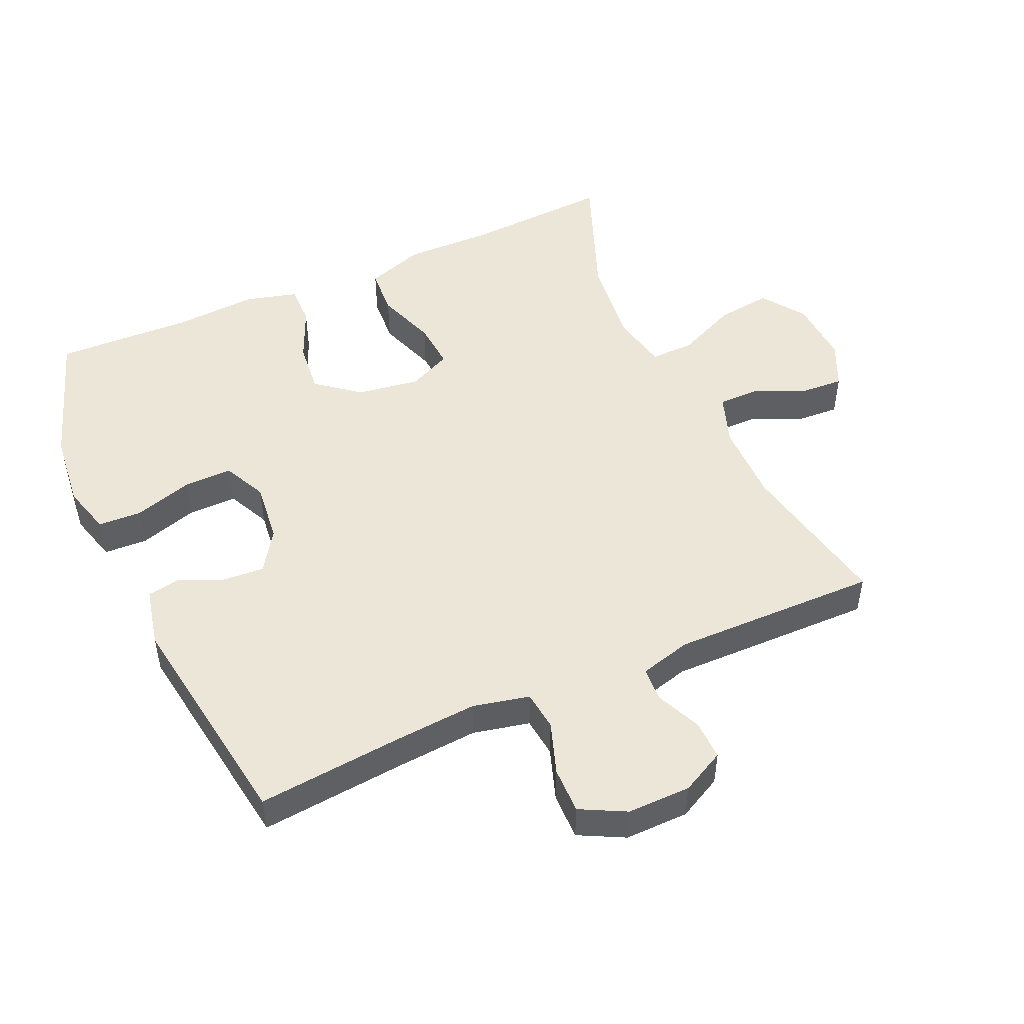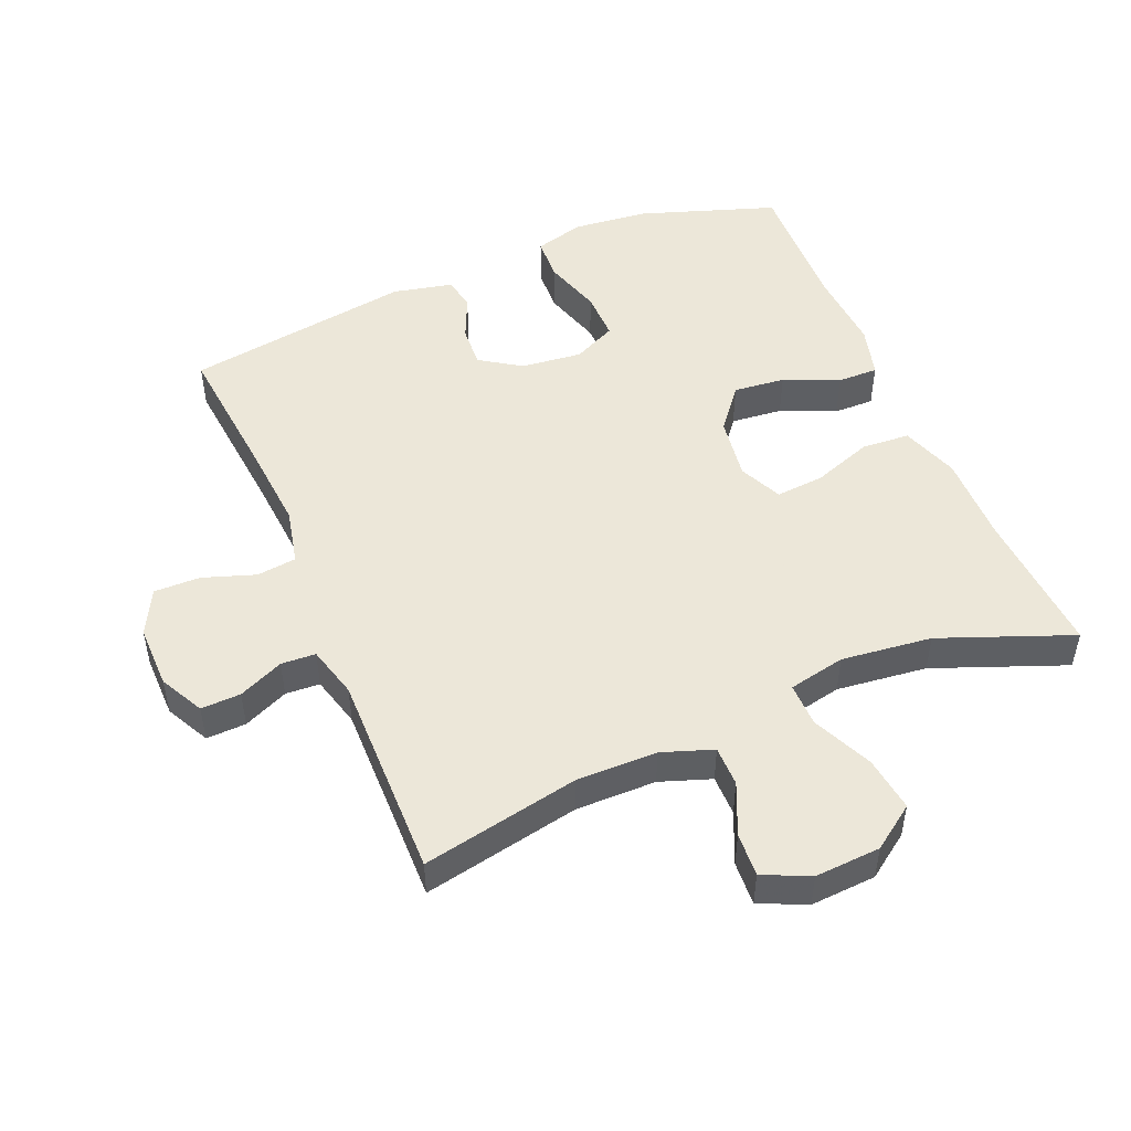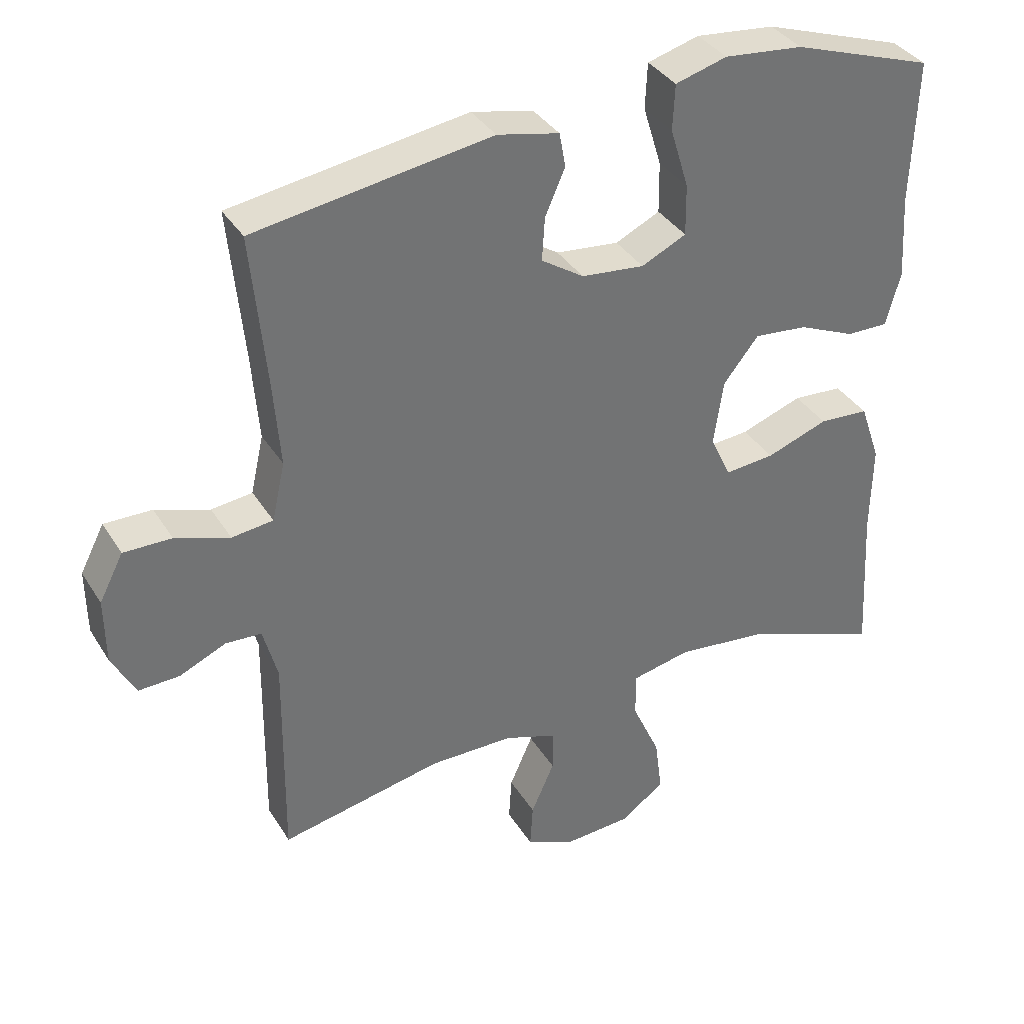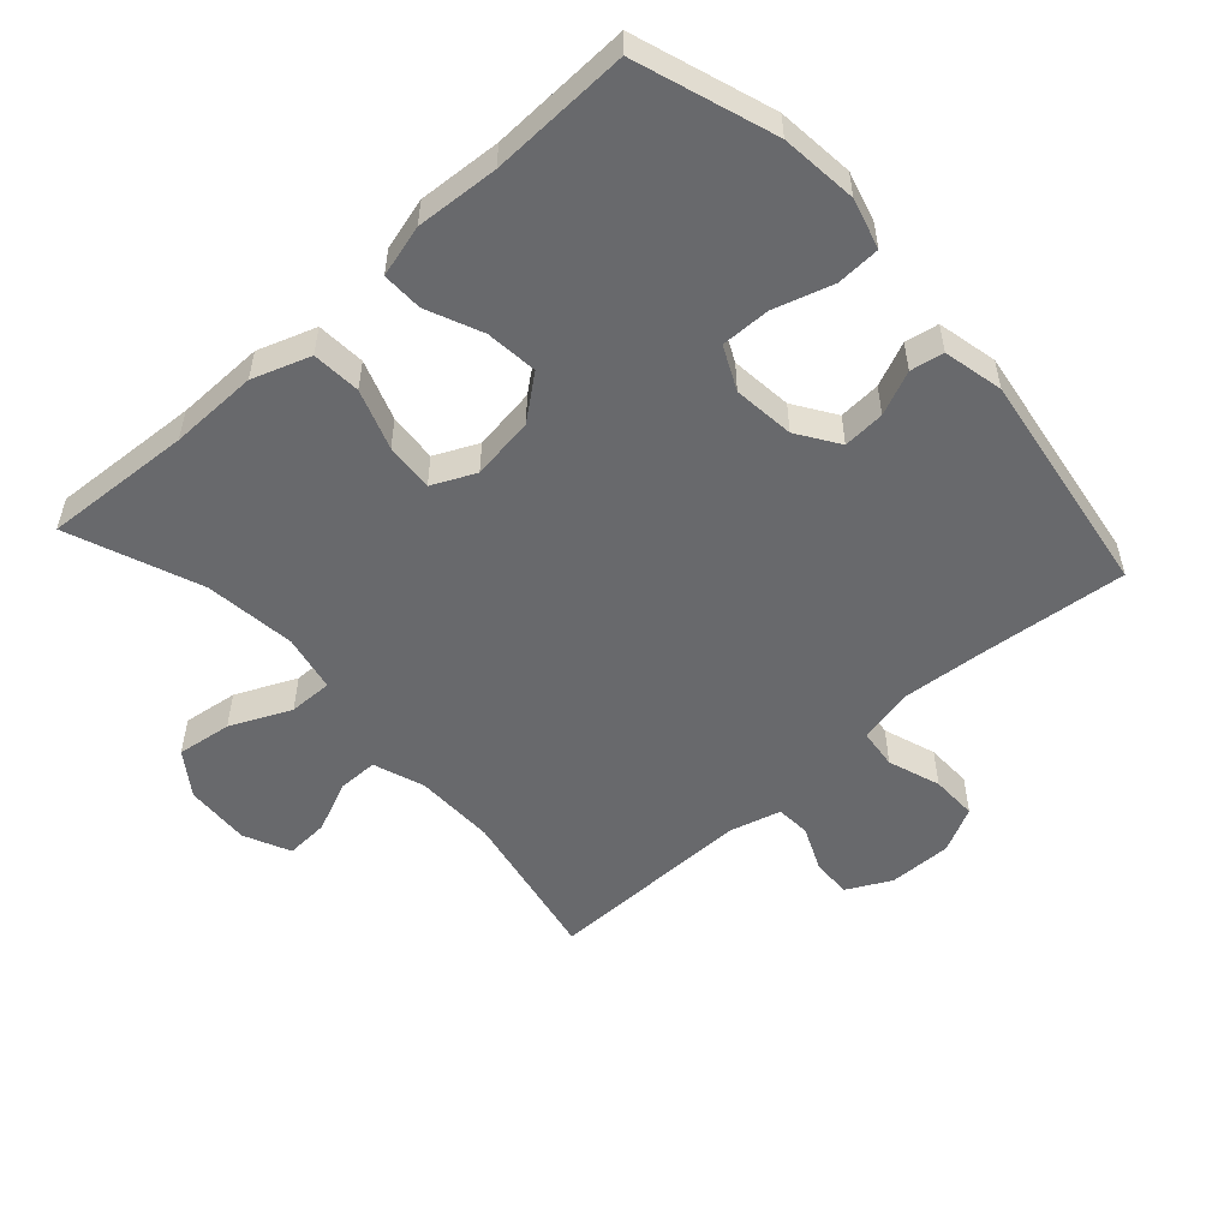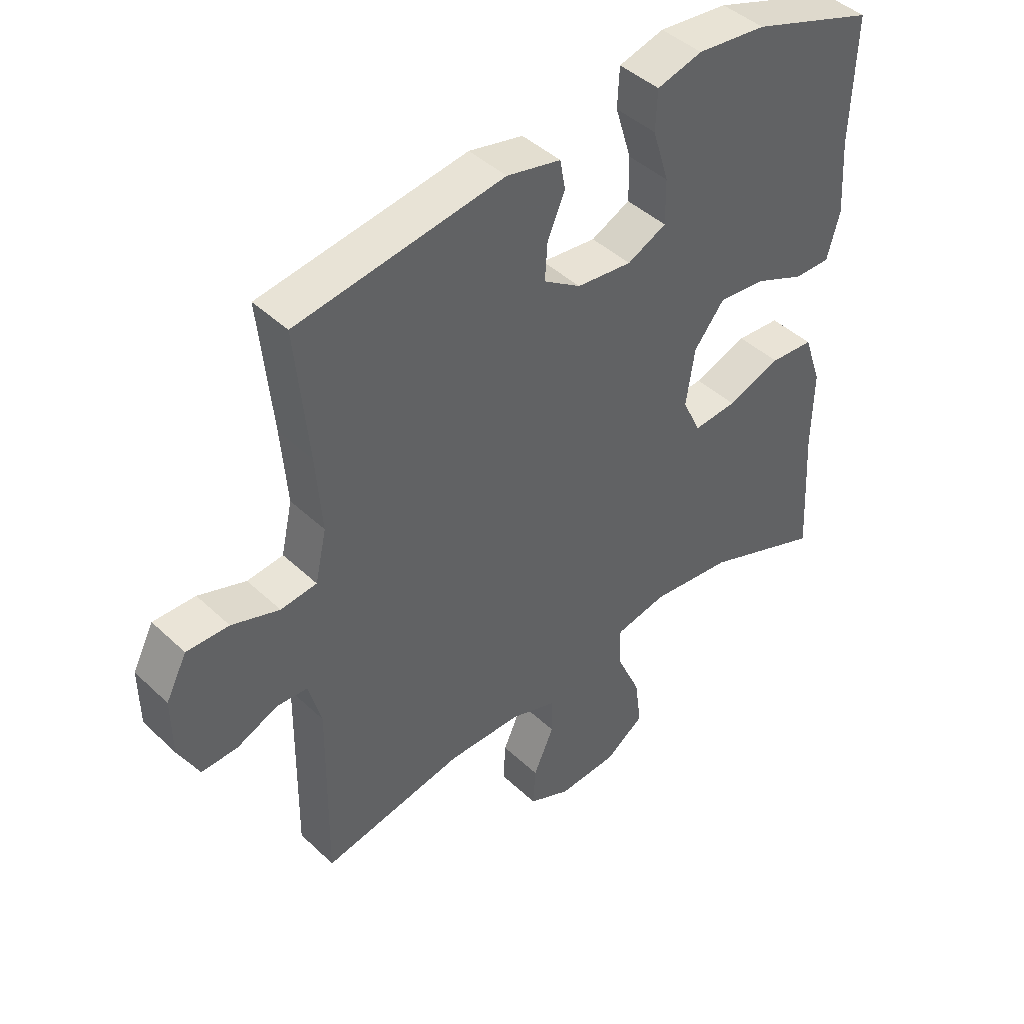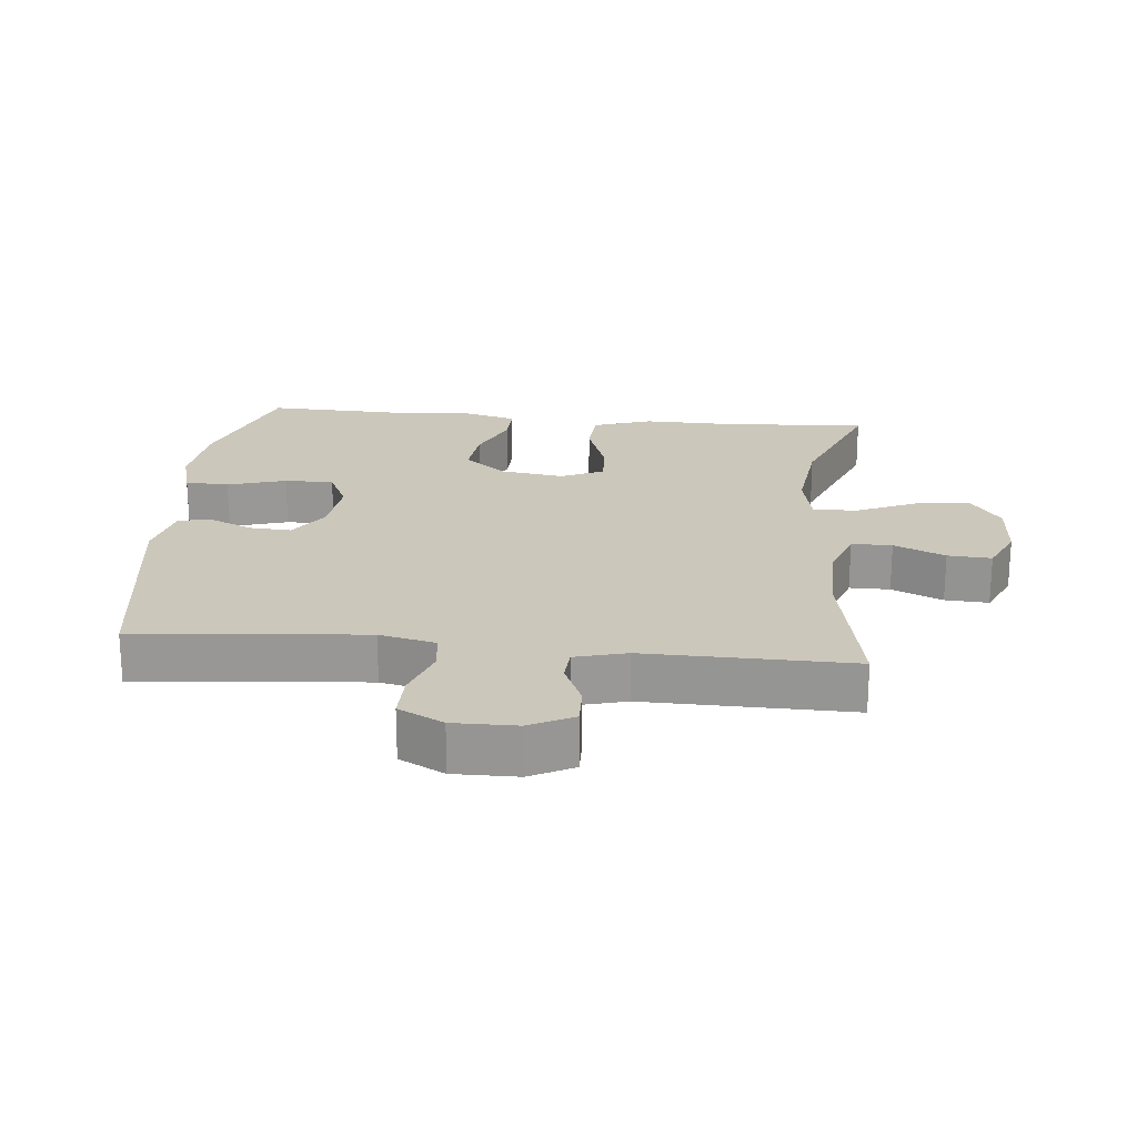
<metadata>
{"format":"obj","ext":"obj","renderer":"f3d","projection":"perspective","resolution":1024,"background":"white","views":[{"elev":49.3,"azim":65.9,"up":"+Y"},{"elev":49.6,"azim":157.2,"up":"+Y"},{"elev":36.3,"azim":152.0,"up":"+Z"},{"elev":-52.8,"azim":-48.0,"up":"+Y"},{"elev":43.8,"azim":137.7,"up":"+Z"},{"elev":21.6,"azim":95.7,"up":"+Y"}]}
</metadata>
<code>
v 0.5 0.07 0.5
v 0.479 0.07 0.282
v 0.469 0.07 0.155
v 0.488 0.07 0.07
v 0.548 0.07 0.063
v 0.627 0.07 0.09
v 0.697 0.07 0.091
v 0.732 0.07 0.023
v 0.731 0.07 -0.073
v 0.697 0.07 -0.139
v 0.637 0.07 -0.137
v 0.569 0.07 -0.107
v 0.517 0.07 -0.11
v 0.496 0.07 -0.188
v 0.5 0.07 -0.5
v 0.263 0.07 -0.453
v 0.141 0.07 -0.454
v 0.064 0.07 -0.481
v 0.064 0.07 -0.542
v 0.098 0.07 -0.619
v 0.102 0.07 -0.685
v 0.032 0.07 -0.717
v -0.067 0.07 -0.711
v -0.132 0.07 -0.665
v -0.121 0.07 -0.582
v -0.08 0.07 -0.491
v -0.079 0.07 -0.425
v -0.165 0.07 -0.407
v -0.302 0.07 -0.423
v -0.5 0.07 -0.5
v -0.487 0.07 -0.277
v -0.489 0.07 -0.144
v -0.459 0.07 -0.057
v -0.386 0.07 -0.052
v -0.296 0.07 -0.084
v -0.223 0.07 -0.09
v -0.193 0.07 -0.025
v -0.207 0.07 0.07
v -0.258 0.07 0.134
v -0.336 0.07 0.126
v -0.419 0.07 0.09
v -0.48 0.07 0.089
v -0.501 0.07 0.167
v -0.493 0.07 0.291
v -0.5 0.07 0.5
v -0.294 0.07 0.57
v -0.179 0.07 0.582
v -0.104 0.07 0.561
v -0.101 0.07 0.495
v -0.128 0.07 0.407
v -0.129 0.07 0.333
v -0.064 0.07 0.302
v 0.028 0.07 0.312
v 0.09 0.07 0.353
v 0.086 0.07 0.416
v 0.057 0.07 0.482
v 0.066 0.07 0.532
v 0.156 0.07 0.552
v 0.5 0 0.5
v 0.479 0 0.282
v 0.469 0 0.155
v 0.488 0 0.07
v 0.548 0 0.063
v 0.627 0 0.09
v 0.697 0 0.091
v 0.732 0 0.023
v 0.731 0 -0.073
v 0.697 0 -0.139
v 0.637 0 -0.137
v 0.569 0 -0.107
v 0.517 0 -0.11
v 0.496 0 -0.188
v 0.5 0 -0.5
v 0.263 0 -0.453
v 0.141 0 -0.454
v 0.064 0 -0.481
v 0.064 0 -0.542
v 0.098 0 -0.619
v 0.102 0 -0.685
v 0.032 0 -0.717
v -0.067 0 -0.711
v -0.132 0 -0.665
v -0.121 0 -0.582
v -0.08 0 -0.491
v -0.079 0 -0.425
v -0.165 0 -0.407
v -0.302 0 -0.423
v -0.5 0 -0.5
v -0.487 0 -0.277
v -0.489 0 -0.144
v -0.459 0 -0.057
v -0.386 0 -0.052
v -0.296 0 -0.084
v -0.223 0 -0.09
v -0.193 0 -0.025
v -0.207 0 0.07
v -0.258 0 0.134
v -0.336 0 0.126
v -0.419 0 0.09
v -0.48 0 0.089
v -0.501 0 0.167
v -0.493 0 0.291
v -0.5 0 0.5
v -0.294 0 0.57
v -0.179 0 0.582
v -0.104 0 0.561
v -0.101 0 0.495
v -0.128 0 0.407
v -0.129 0 0.333
v -0.064 0 0.302
v 0.028 0 0.312
v 0.09 0 0.353
v 0.086 0 0.416
v 0.057 0 0.482
v 0.066 0 0.532
v 0.156 0 0.552
f 58 1 2
f 57 58 2
f 56 57 2
f 55 56 2
f 54 55 2 3
f 53 54 3 4
f 52 53 4
f 48 49 50
f 47 48 50
f 46 47 50
f 45 46 50
f 44 45 50
f 44 50 51
f 43 44 51
f 42 43 51
f 41 42 51
f 40 41 51
f 39 40 51 52
f 33 34 35
f 32 33 35
f 31 32 35
f 31 35 36
f 30 31 36
f 29 30 36
f 28 29 36 37
f 24 25 26
f 23 24 26
f 22 23 26
f 21 22 26
f 20 21 26
f 19 20 26
f 18 19 26 27
f 17 18 27
f 27 28 37
f 17 27 37
f 16 17 37
f 10 11 12
f 9 10 12
f 8 9 12
f 7 8 12
f 6 7 12
f 5 6 12
f 4 5 12 13
f 4 13 14
f 52 4 14
f 39 52 14
f 38 39 14
f 16 37 38
f 15 16 38
f 14 15 38
f 60 59 116
f 60 116 115
f 60 115 114
f 60 114 113
f 61 60 113 112
f 62 61 112 111
f 62 111 110
f 108 107 106
f 108 106 105
f 108 105 104
f 108 104 103
f 108 103 102
f 109 108 102
f 109 102 101
f 109 101 100
f 109 100 99
f 109 99 98
f 110 109 98 97
f 93 92 91
f 93 91 90
f 93 90 89
f 94 93 89
f 94 89 88
f 94 88 87
f 95 94 87 86
f 84 83 82
f 84 82 81
f 84 81 80
f 84 80 79
f 84 79 78
f 84 78 77
f 85 84 77 76
f 85 76 75
f 95 86 85
f 95 85 75
f 95 75 74
f 70 69 68
f 70 68 67
f 70 67 66
f 70 66 65
f 70 65 64
f 70 64 63
f 71 70 63 62
f 72 71 62
f 72 62 110
f 72 110 97
f 72 97 96
f 96 95 74
f 96 74 73
f 96 73 72
f 1 59 60 2
f 2 60 61 3
f 3 61 62 4
f 4 62 63 5
f 5 63 64 6
f 6 64 65 7
f 7 65 66 8
f 8 66 67 9
f 9 67 68 10
f 10 68 69 11
f 11 69 70 12
f 12 70 71 13
f 13 71 72 14
f 14 72 73 15
f 15 73 74 16
f 16 74 75 17
f 17 75 76 18
f 18 76 77 19
f 19 77 78 20
f 20 78 79 21
f 21 79 80 22
f 22 80 81 23
f 23 81 82 24
f 24 82 83 25
f 25 83 84 26
f 26 84 85 27
f 27 85 86 28
f 28 86 87 29
f 29 87 88 30
f 30 88 89 31
f 31 89 90 32
f 32 90 91 33
f 33 91 92 34
f 34 92 93 35
f 35 93 94 36
f 36 94 95 37
f 37 95 96 38
f 38 96 97 39
f 39 97 98 40
f 40 98 99 41
f 41 99 100 42
f 42 100 101 43
f 43 101 102 44
f 44 102 103 45
f 45 103 104 46
f 46 104 105 47
f 47 105 106 48
f 48 106 107 49
f 49 107 108 50
f 50 108 109 51
f 51 109 110 52
f 52 110 111 53
f 53 111 112 54
f 54 112 113 55
f 55 113 114 56
f 56 114 115 57
f 57 115 116 58
f 58 116 59 1

</code>
